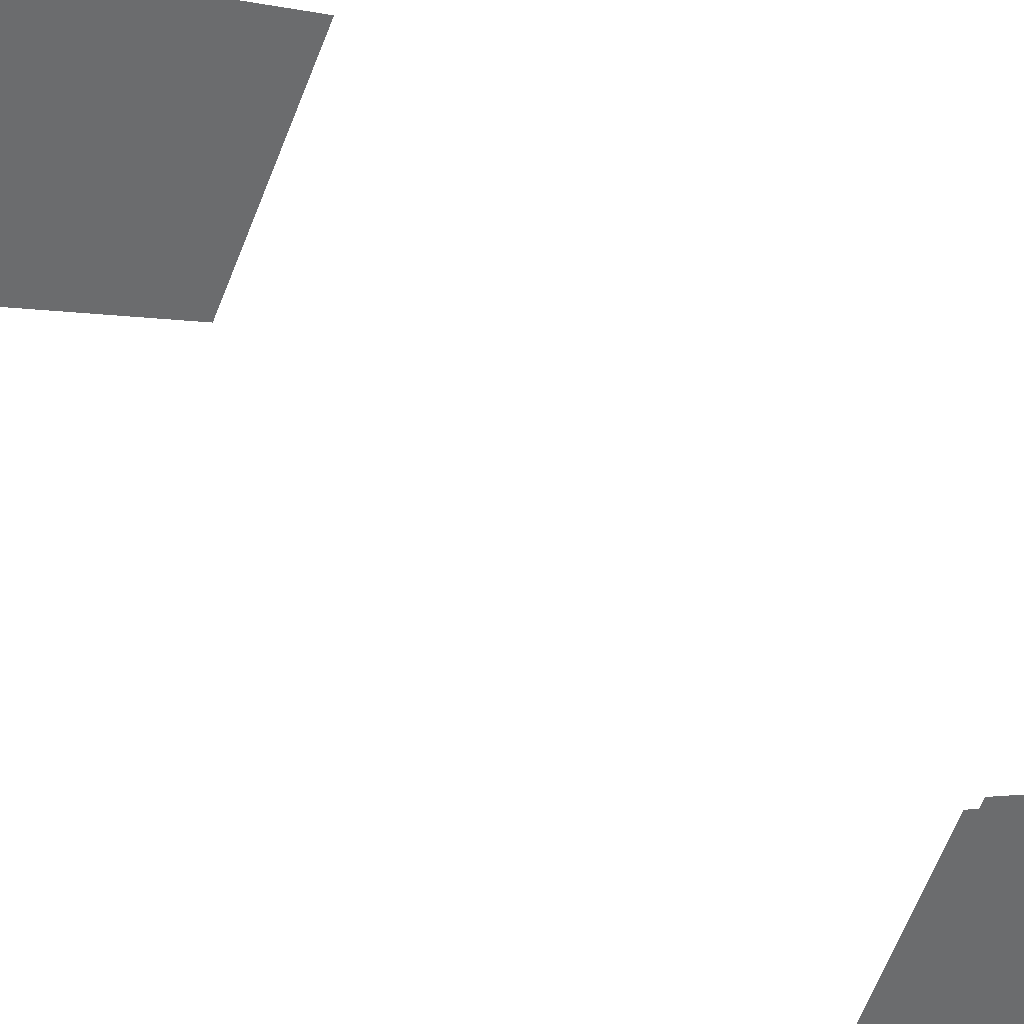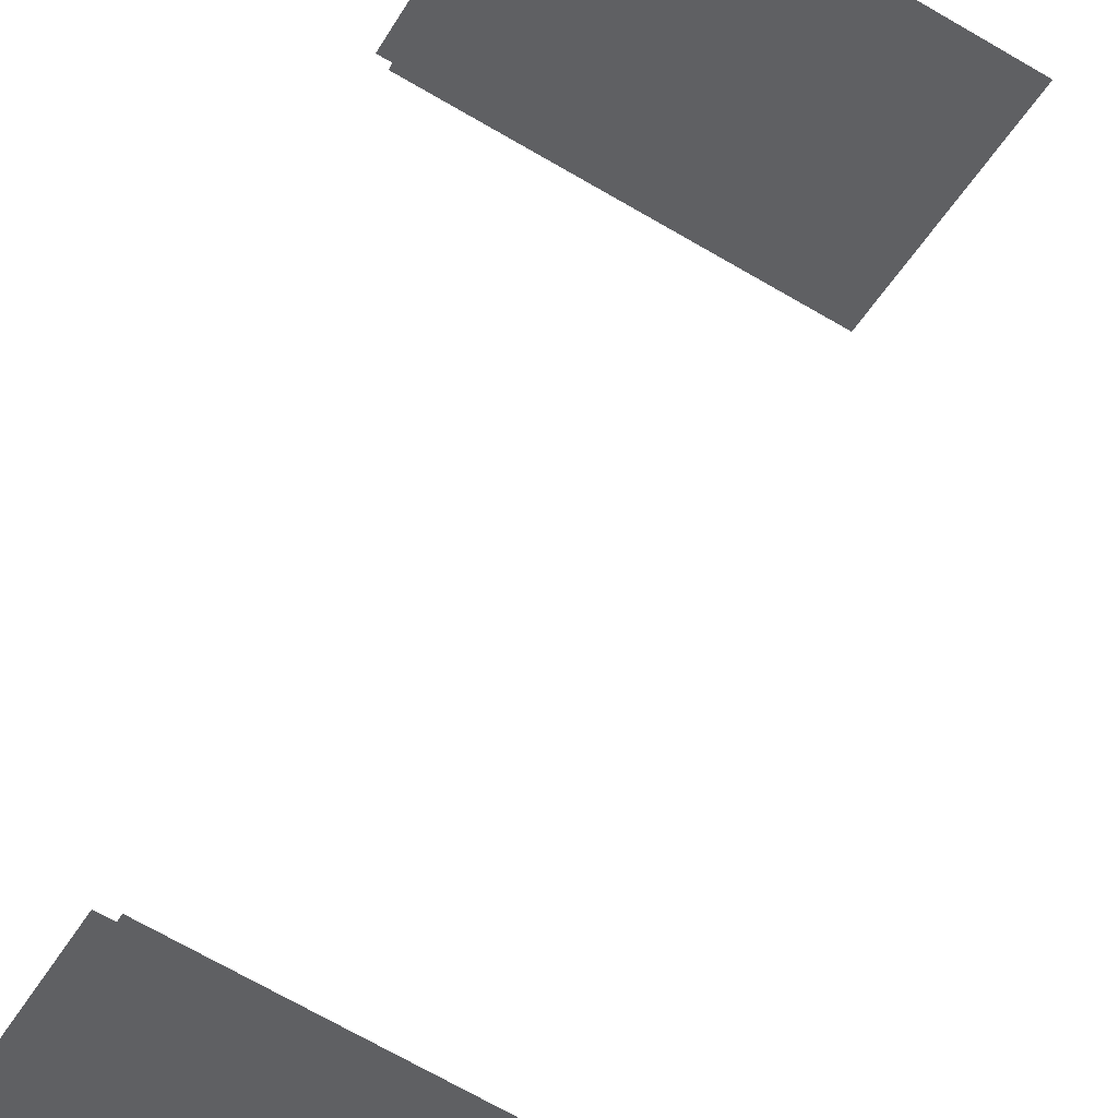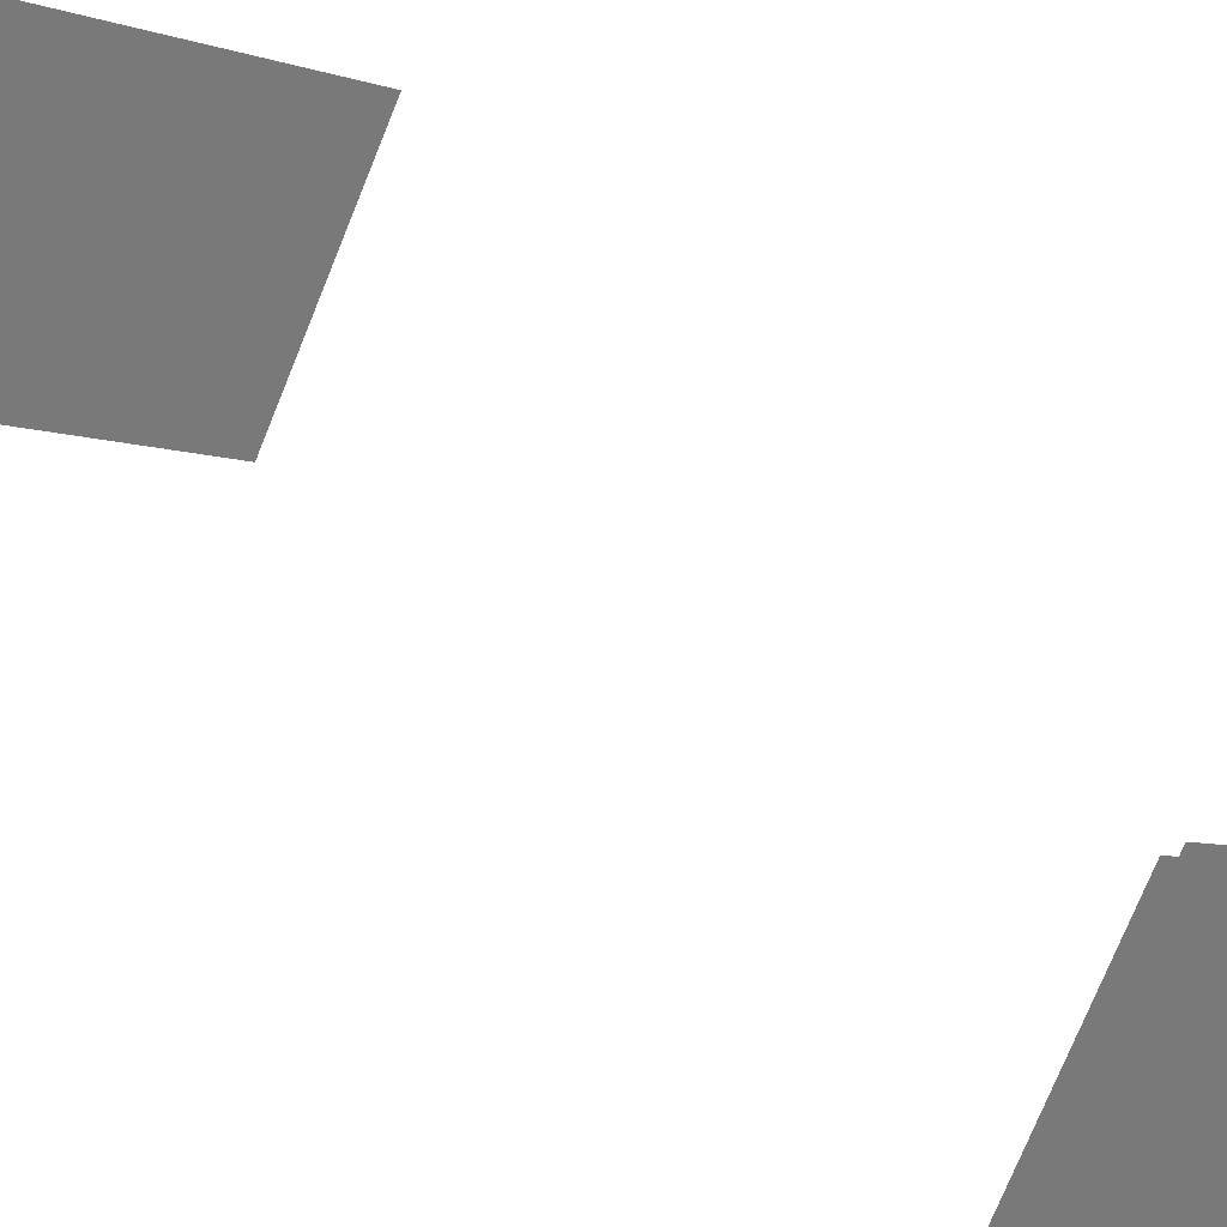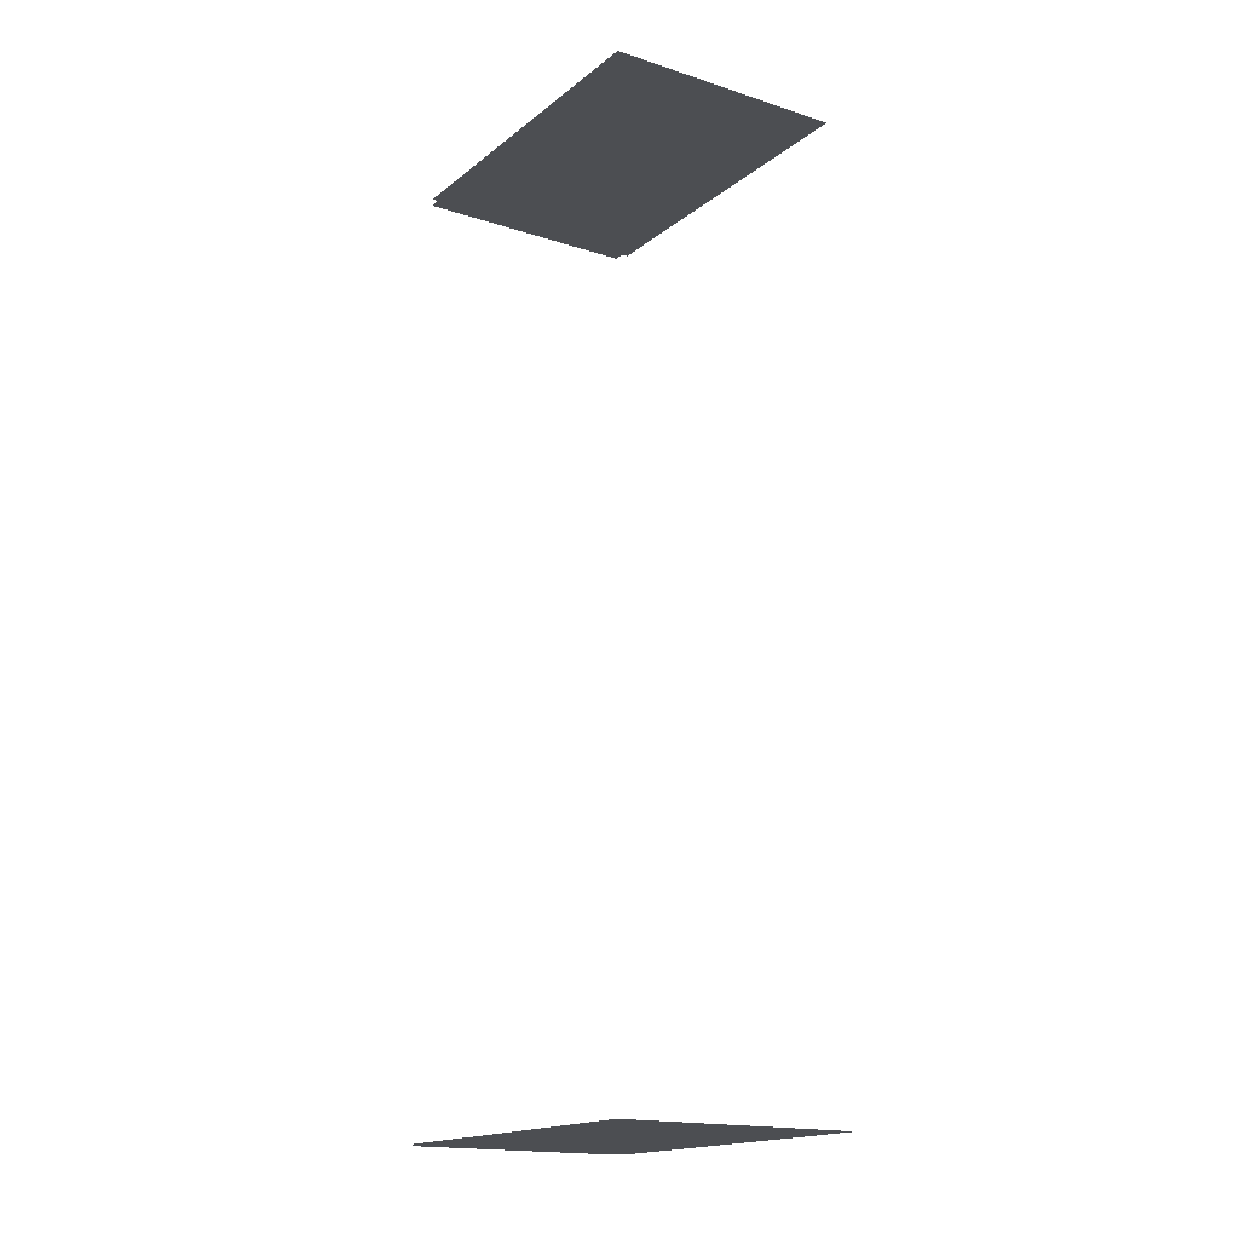
<metadata>
{"format":"obj","ext":"obj","renderer":"f3d","projection":"perspective","resolution":1024,"background":"white","views":[{"elev":39.7,"azim":-37.8,"up":"+Y"},{"elev":40.6,"azim":11.3,"up":"+Y"},{"elev":34.2,"azim":-37.9,"up":"+Y"},{"elev":-16.9,"azim":28.4,"up":"+Z"}]}
</metadata>
<code>
o geometryt000010000010000110010110000110000100110010110010st114_
v 69.16 -68.6 290.3
v 66.83 -67.36 290.3
v 89.89 -24.71 290.3
v 92.11 -25.89 290.3
v 133.7 -104.7 290.3
v 68.52 -69.78 290.3
v 92.78 -24.67 290.3
v 158 -59.67 290.3
v 69.16 -68.6 493.1
v 68.52 -69.78 493.1
v 133.7 -104.7 493.1
v 158 -59.67 493.1
v 92.11 -25.89 493.1
v 92.78 -24.67 493.1
v 89.89 -24.71 493.1
v 66.83 -67.36 493.1
f 1 2 3
f 4 1 3
f 5 1 4
f 6 1 5
f 7 8 4
f 8 5 4
f 9 10 11
f 12 13 11
f 13 9 11
f 14 13 12
f 15 9 13
f 15 16 9

</code>
